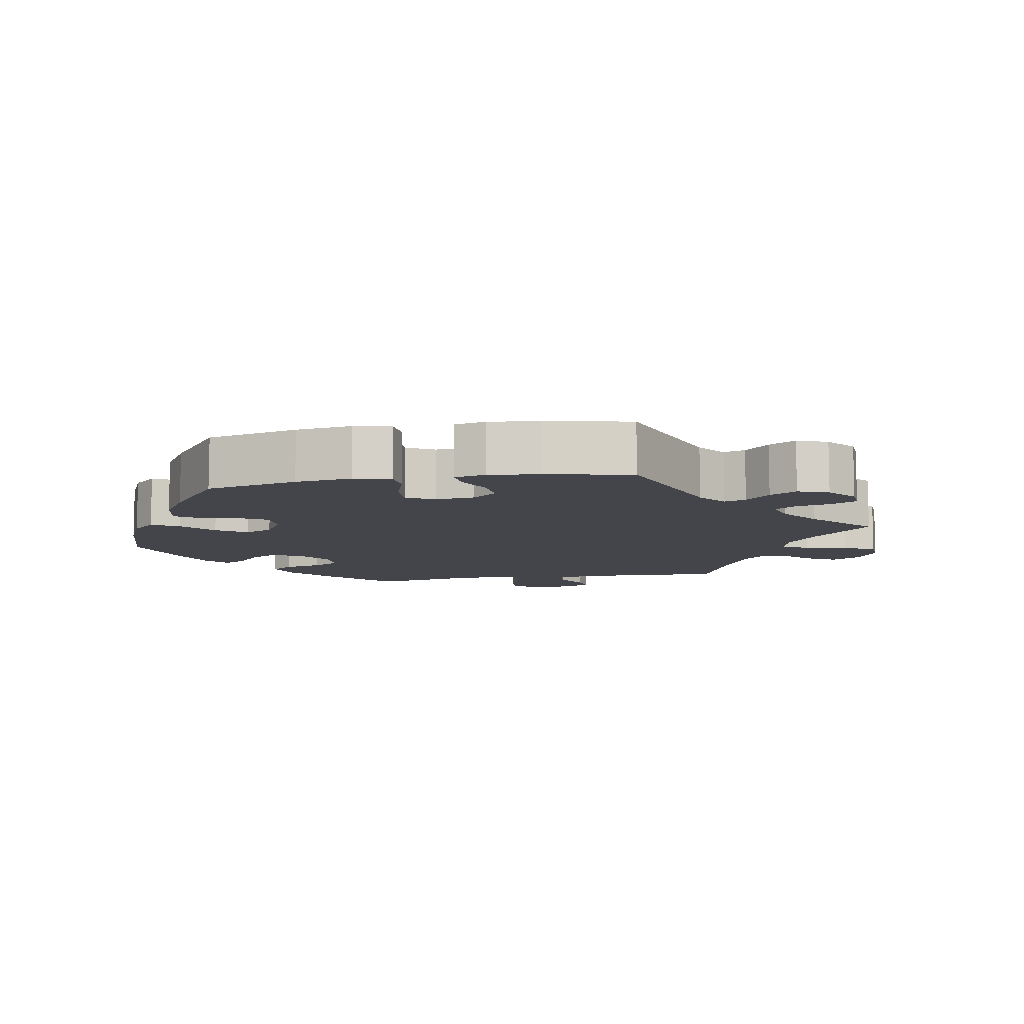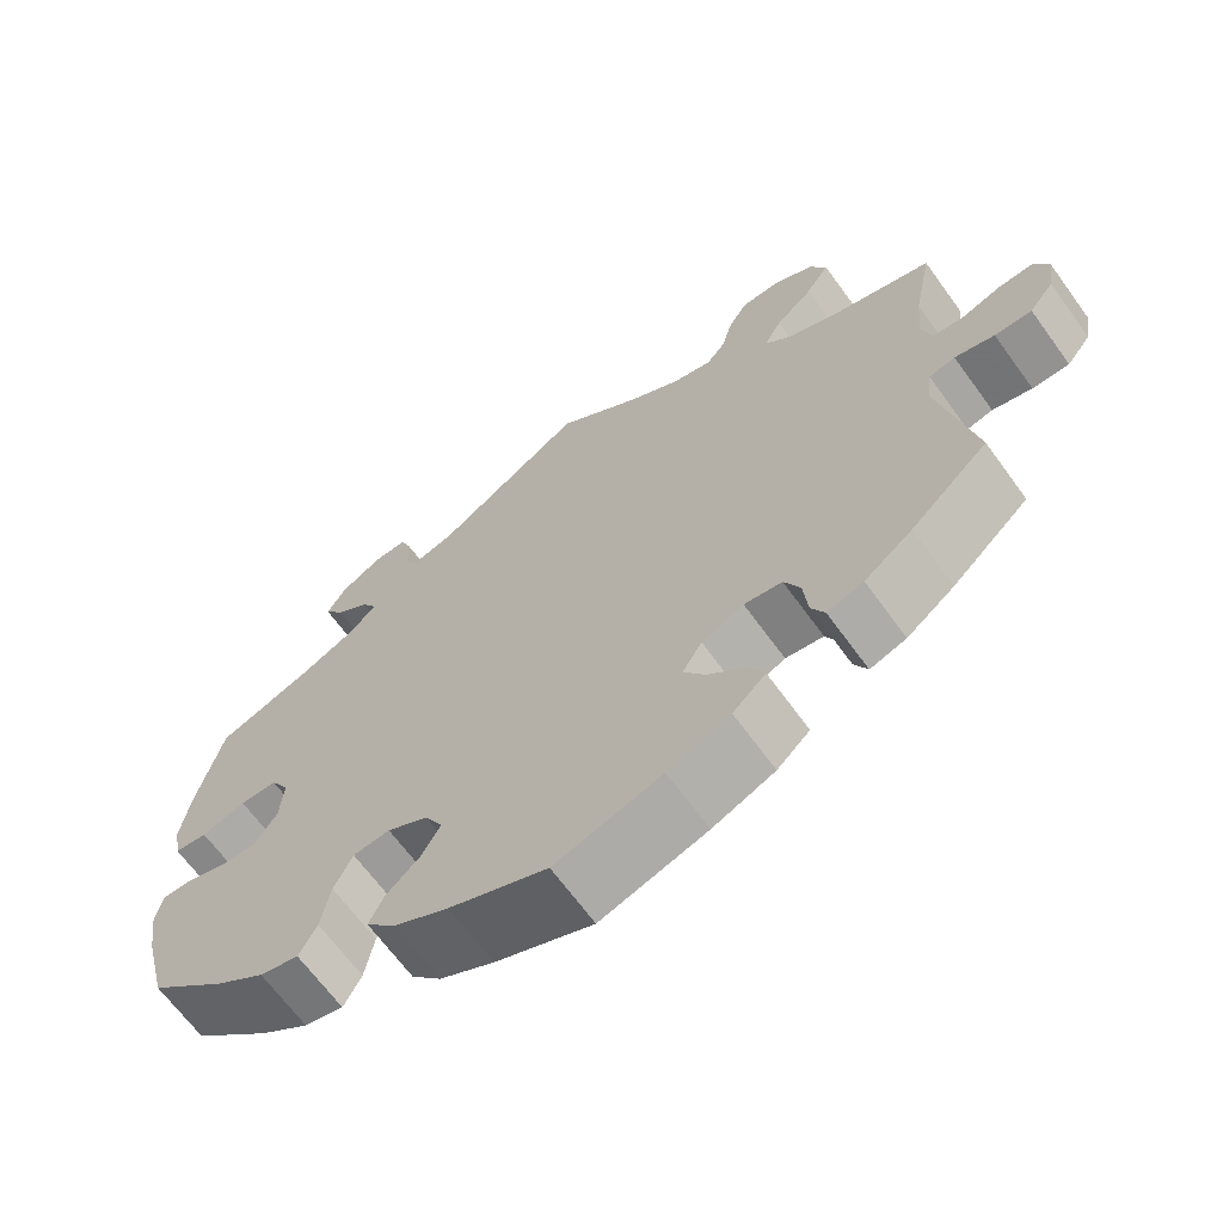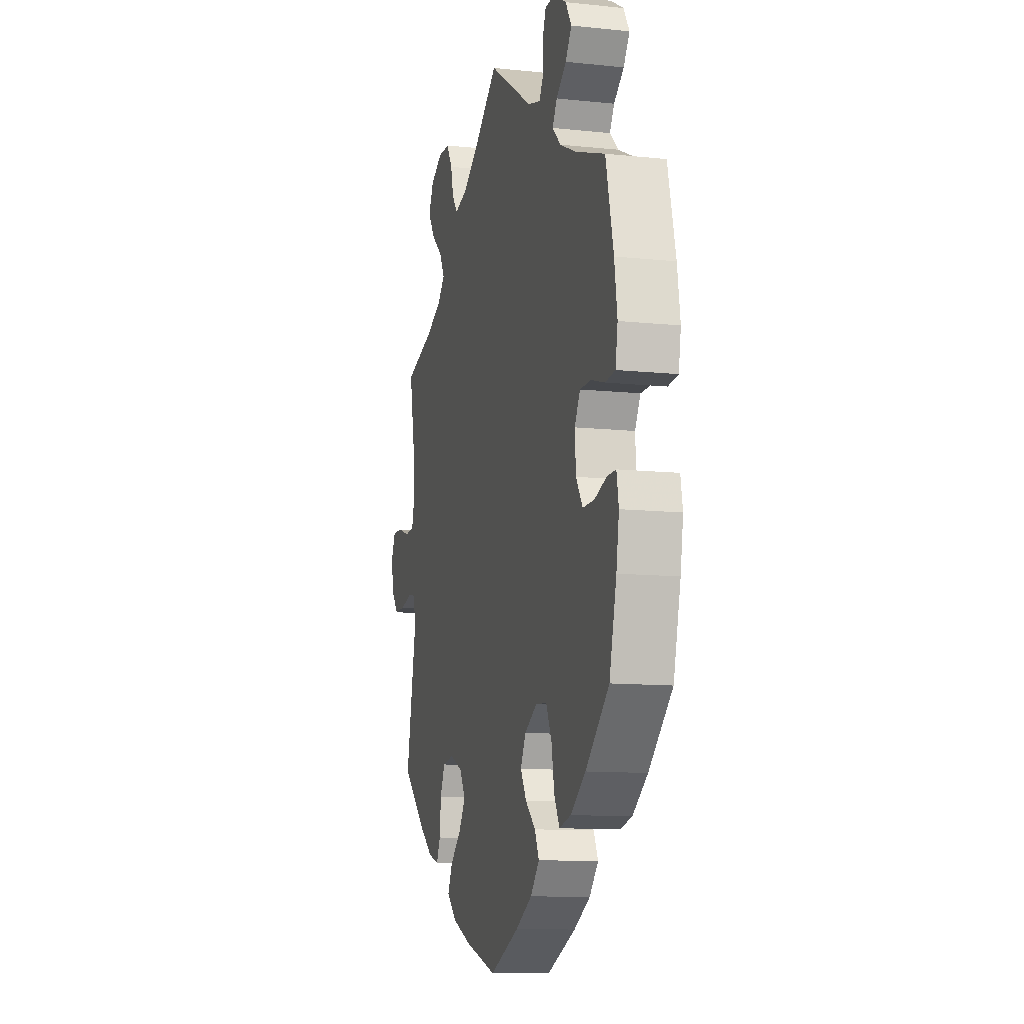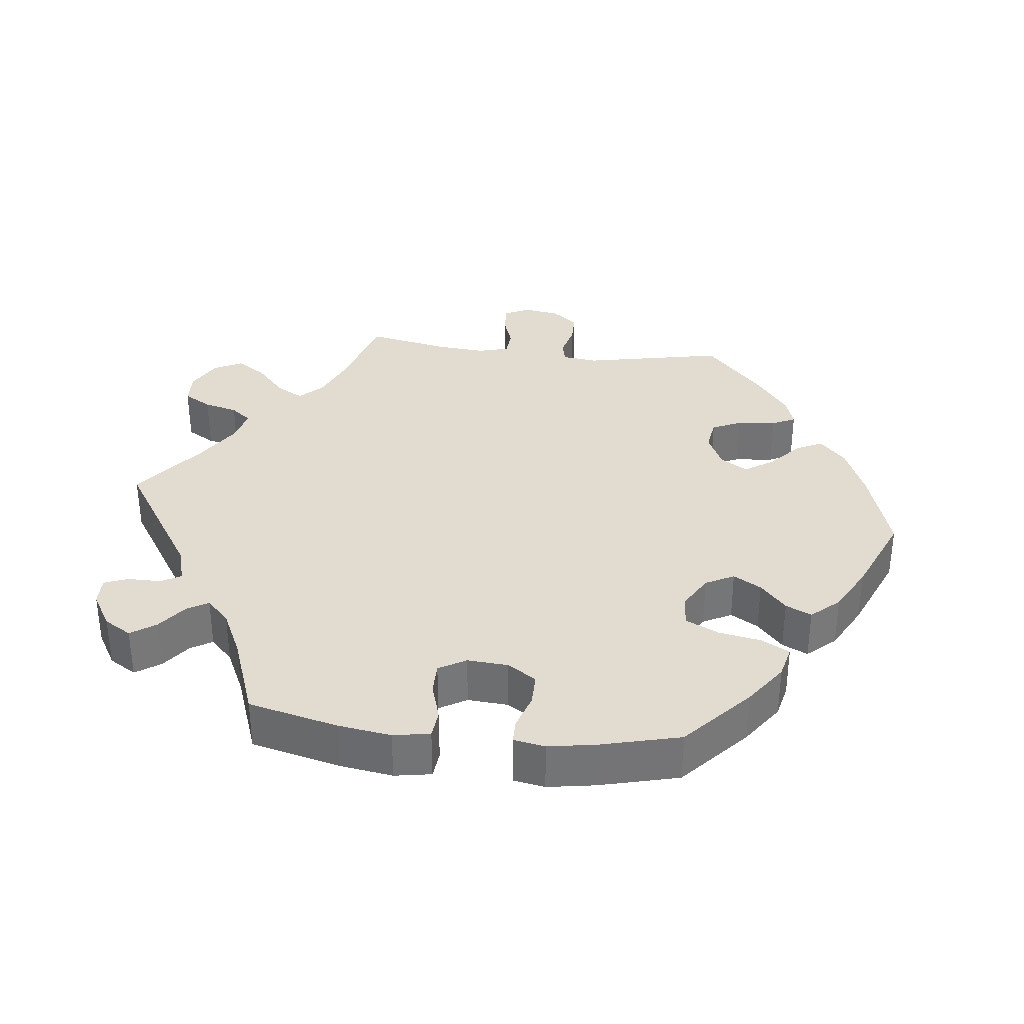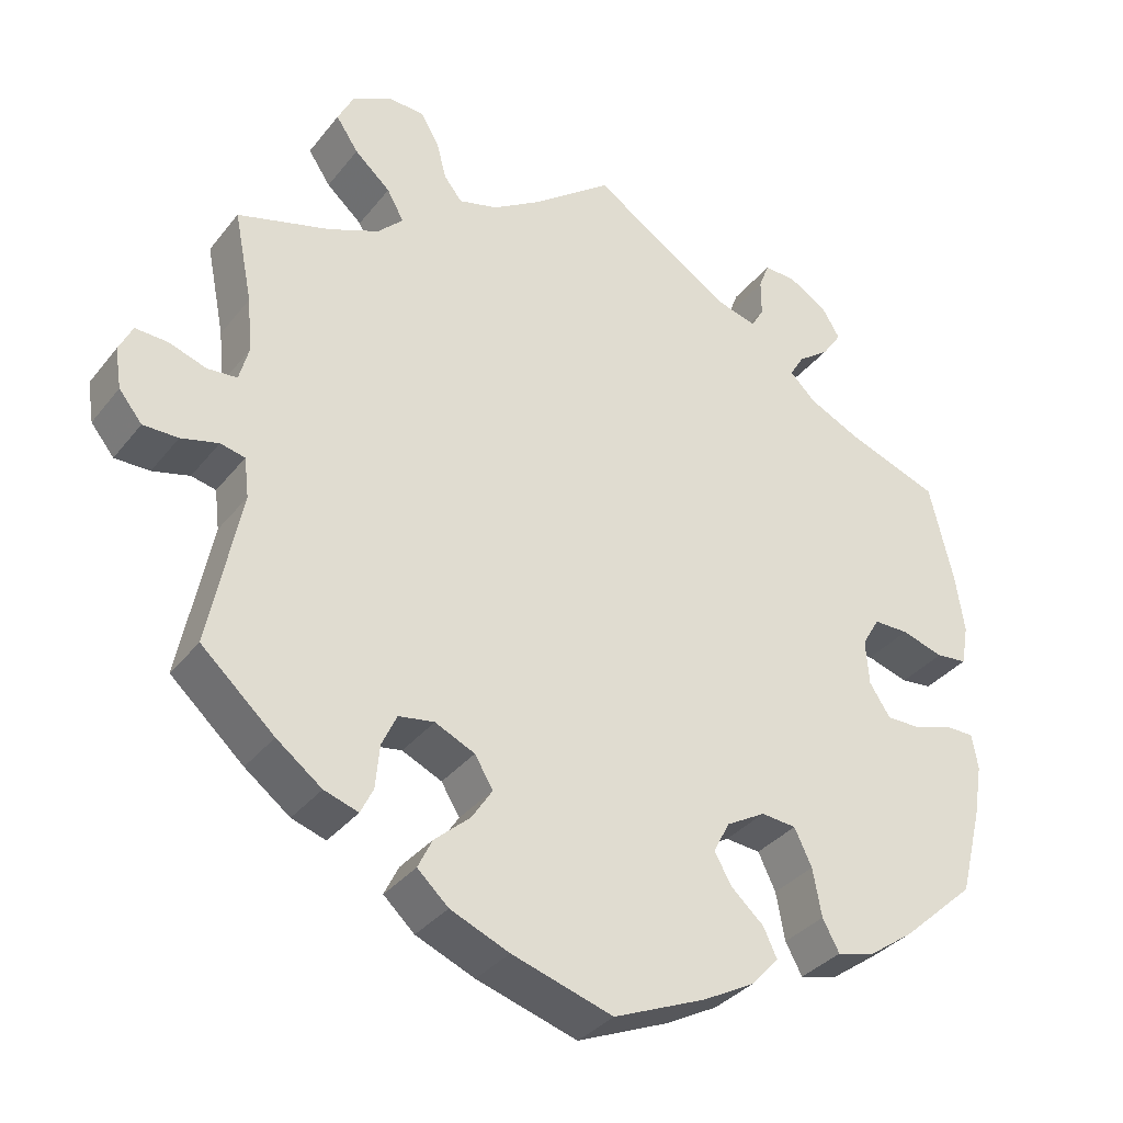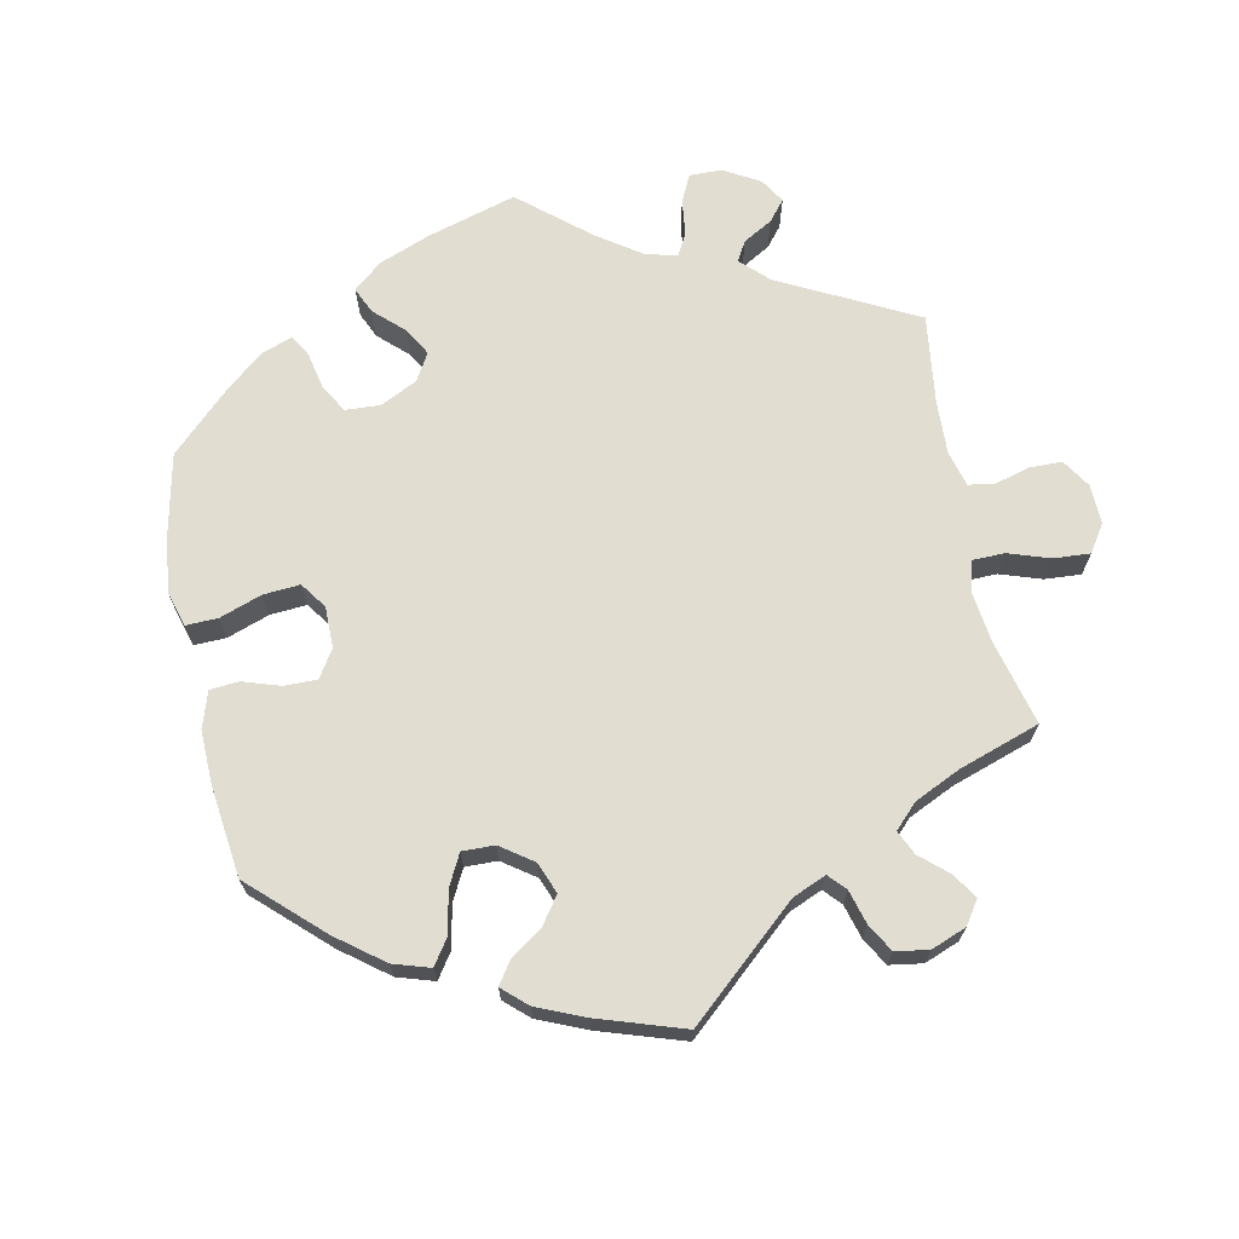
<metadata>
{"format":"obj","ext":"obj","renderer":"f3d","projection":"perspective","resolution":1024,"background":"white","views":[{"elev":-9.2,"azim":-139.5,"up":"+Y"},{"elev":-66.5,"azim":-144.0,"up":"+Z"},{"elev":-11.3,"azim":75.6,"up":"+Z"},{"elev":34.2,"azim":96.6,"up":"+Y"},{"elev":-34.4,"azim":-32.5,"up":"+Z"},{"elev":68.7,"azim":-131.5,"up":"+Y"}]}
</metadata>
<code>
v -0.461 0.07 -0.092
v -0.467 0.07 -0.042
v -0.498 0.07 -0.035
v -0.545 0.07 -0.047
v -0.589 0.07 -0.047
v -0.618 0.07 -0.011
v -0.626 0.07 0.04
v -0.609 0.07 0.075
v -0.568 0.07 0.073
v -0.521 0.07 0.057
v -0.484 0.07 0.06
v -0.472 0.07 0.104
v -0.478 0.07 0.173
v -0.501 0.07 0.288
v -0.385 0.07 0.321
v -0.321 0.07 0.348
v -0.289 0.07 0.38
v -0.31 0.07 0.418
v -0.355 0.07 0.458
v -0.383 0.07 0.5
v -0.363 0.07 0.54
v -0.315 0.07 0.566
v -0.268 0.07 0.564
v -0.245 0.07 0.525
v -0.233 0.07 0.478
v -0.21 0.07 0.449
v -0.161 0.07 0.462
v -0.099 0.07 0.501
v 0 0.07 0.577
v 0.177 0.07 0.463
v 0.227 0.07 0.449
v 0.243 0.07 0.476
v 0.243 0.07 0.523
v 0.256 0.07 0.557
v 0.296 0.07 0.556
v 0.345 0.07 0.527
v 0.368 0.07 0.489
v 0.344 0.07 0.454
v 0.304 0.07 0.424
v 0.286 0.07 0.394
v 0.319 0.07 0.362
v 0.384 0.07 0.331
v 0.5 0.07 0.289
v 0.53 0.07 0.164
v 0.541 0.07 0.09
v 0.532 0.07 0.039
v 0.493 0.07 0.035
v 0.44 0.07 0.051
v 0.396 0.07 0.051
v 0.374 0.07 0.013
v 0.378 0.07 -0.044
v 0.404 0.07 -0.084
v 0.449 0.07 -0.084
v 0.498 0.07 -0.068
v 0.532 0.07 -0.068
v 0.54 0.07 -0.112
v 0.529 0.07 -0.178
v 0.501 0.07 -0.289
v 0.409 0.07 -0.372
v 0.35 0.07 -0.414
v 0.304 0.07 -0.425
v 0.283 0.07 -0.386
v 0.272 0.07 -0.326
v 0.25 0.07 -0.28
v 0.206 0.07 -0.276
v 0.157 0.07 -0.304
v 0.136 0.07 -0.344
v 0.159 0.07 -0.383
v 0.199 0.07 -0.419
v 0.216 0.07 -0.455
v 0.181 0.07 -0.494
v 0.116 0.07 -0.529
v 0 0.07 -0.578
v -0.127 0.07 -0.539
v -0.201 0.07 -0.508
v -0.24 0.07 -0.472
v -0.222 0.07 -0.435
v -0.177 0.07 -0.395
v -0.151 0.07 -0.355
v -0.174 0.07 -0.317
v -0.224 0.07 -0.294
v -0.269 0.07 -0.301
v -0.288 0.07 -0.342
v -0.293 0.07 -0.396
v -0.309 0.07 -0.429
v -0.352 0.07 -0.415
v -0.409 0.07 -0.372
v -0.501 0.07 -0.289
v -0.461 0 -0.092
v -0.467 0 -0.042
v -0.498 0 -0.035
v -0.545 0 -0.047
v -0.589 0 -0.047
v -0.618 0 -0.011
v -0.626 0 0.04
v -0.609 0 0.075
v -0.568 0 0.073
v -0.521 0 0.057
v -0.484 0 0.06
v -0.472 0 0.104
v -0.478 0 0.173
v -0.501 0 0.288
v -0.385 0 0.321
v -0.321 0 0.348
v -0.289 0 0.38
v -0.31 0 0.418
v -0.355 0 0.458
v -0.383 0 0.5
v -0.363 0 0.54
v -0.315 0 0.566
v -0.268 0 0.564
v -0.245 0 0.525
v -0.233 0 0.478
v -0.21 0 0.449
v -0.161 0 0.462
v -0.099 0 0.501
v 0 0 0.577
v 0.177 0 0.463
v 0.227 0 0.449
v 0.243 0 0.476
v 0.243 0 0.523
v 0.256 0 0.557
v 0.296 0 0.556
v 0.345 0 0.527
v 0.368 0 0.489
v 0.344 0 0.454
v 0.304 0 0.424
v 0.286 0 0.394
v 0.319 0 0.362
v 0.384 0 0.331
v 0.5 0 0.289
v 0.53 0 0.164
v 0.541 0 0.09
v 0.532 0 0.039
v 0.493 0 0.035
v 0.44 0 0.051
v 0.396 0 0.051
v 0.374 0 0.013
v 0.378 0 -0.044
v 0.404 0 -0.084
v 0.449 0 -0.084
v 0.498 0 -0.068
v 0.532 0 -0.068
v 0.54 0 -0.112
v 0.529 0 -0.178
v 0.501 0 -0.289
v 0.409 0 -0.372
v 0.35 0 -0.414
v 0.304 0 -0.425
v 0.283 0 -0.386
v 0.272 0 -0.326
v 0.25 0 -0.28
v 0.206 0 -0.276
v 0.157 0 -0.304
v 0.136 0 -0.344
v 0.159 0 -0.383
v 0.199 0 -0.419
v 0.216 0 -0.455
v 0.181 0 -0.494
v 0.116 0 -0.529
v 0 0 -0.578
v -0.127 0 -0.539
v -0.201 0 -0.508
v -0.24 0 -0.472
v -0.222 0 -0.435
v -0.177 0 -0.395
v -0.151 0 -0.355
v -0.174 0 -0.317
v -0.224 0 -0.294
v -0.269 0 -0.301
v -0.288 0 -0.342
v -0.293 0 -0.396
v -0.309 0 -0.429
v -0.352 0 -0.415
v -0.409 0 -0.372
v -0.501 0 -0.289
f 87 88 1
f 86 87 1 2
f 83 84 85 86
f 82 83 86 2
f 81 82 2
f 80 81 2
f 75 76 77 78
f 75 78 79
f 74 75 79
f 73 74 79
f 72 73 79 80
f 68 69 70 71
f 67 68 71 72
f 60 61 62 63
f 60 63 64
f 59 60 64
f 58 59 64
f 57 58 64 65
f 53 54 55 56
f 52 53 56 57
f 45 46 47 48
f 45 48 49
f 42 43 44 45
f 41 42 45 49
f 40 41 49 50
f 36 37 38 39
f 36 39 40
f 35 36 40
f 32 33 34 35
f 31 32 35 40
f 30 31 40 50
f 28 29 30 50
f 22 23 24 25
f 22 25 26
f 21 22 26
f 18 19 20 21
f 17 18 21 26
f 16 17 26 27
f 13 14 15
f 12 13 15 16
f 11 12 16 27
f 7 8 9 10
f 7 10 11
f 6 7 11
f 3 4 5 6
f 3 6 11
f 2 3 11 27
f 67 72 80 2
f 66 67 2 27
f 65 66 27 28
f 52 57 65
f 51 52 65 28
f 28 50 51
f 89 176 175
f 90 89 175 174
f 174 173 172 171
f 90 174 171 170
f 90 170 169
f 90 169 168
f 166 165 164 163
f 167 166 163
f 167 163 162
f 167 162 161
f 168 167 161 160
f 159 158 157 156
f 160 159 156 155
f 151 150 149 148
f 152 151 148
f 152 148 147
f 152 147 146
f 153 152 146 145
f 144 143 142 141
f 145 144 141 140
f 136 135 134 133
f 137 136 133
f 133 132 131 130
f 137 133 130 129
f 138 137 129 128
f 127 126 125 124
f 128 127 124
f 128 124 123
f 123 122 121 120
f 128 123 120 119
f 138 128 119 118
f 138 118 117 116
f 113 112 111 110
f 114 113 110
f 114 110 109
f 109 108 107 106
f 114 109 106 105
f 115 114 105 104
f 103 102 101
f 104 103 101 100
f 115 104 100 99
f 98 97 96 95
f 99 98 95
f 99 95 94
f 94 93 92 91
f 99 94 91
f 115 99 91 90
f 90 168 160 155
f 115 90 155 154
f 116 115 154 153
f 153 145 140
f 116 153 140 139
f 139 138 116
f 1 89 90 2
f 2 90 91 3
f 3 91 92 4
f 4 92 93 5
f 5 93 94 6
f 6 94 95 7
f 7 95 96 8
f 8 96 97 9
f 9 97 98 10
f 10 98 99 11
f 11 99 100 12
f 12 100 101 13
f 13 101 102 14
f 14 102 103 15
f 15 103 104 16
f 16 104 105 17
f 17 105 106 18
f 18 106 107 19
f 19 107 108 20
f 20 108 109 21
f 21 109 110 22
f 22 110 111 23
f 23 111 112 24
f 24 112 113 25
f 25 113 114 26
f 26 114 115 27
f 27 115 116 28
f 28 116 117 29
f 29 117 118 30
f 30 118 119 31
f 31 119 120 32
f 32 120 121 33
f 33 121 122 34
f 34 122 123 35
f 35 123 124 36
f 36 124 125 37
f 37 125 126 38
f 38 126 127 39
f 39 127 128 40
f 40 128 129 41
f 41 129 130 42
f 42 130 131 43
f 43 131 132 44
f 44 132 133 45
f 45 133 134 46
f 46 134 135 47
f 47 135 136 48
f 48 136 137 49
f 49 137 138 50
f 50 138 139 51
f 51 139 140 52
f 52 140 141 53
f 53 141 142 54
f 54 142 143 55
f 55 143 144 56
f 56 144 145 57
f 57 145 146 58
f 58 146 147 59
f 59 147 148 60
f 60 148 149 61
f 61 149 150 62
f 62 150 151 63
f 63 151 152 64
f 64 152 153 65
f 65 153 154 66
f 66 154 155 67
f 67 155 156 68
f 68 156 157 69
f 69 157 158 70
f 70 158 159 71
f 71 159 160 72
f 72 160 161 73
f 73 161 162 74
f 74 162 163 75
f 75 163 164 76
f 76 164 165 77
f 77 165 166 78
f 78 166 167 79
f 79 167 168 80
f 80 168 169 81
f 81 169 170 82
f 82 170 171 83
f 83 171 172 84
f 84 172 173 85
f 85 173 174 86
f 86 174 175 87
f 87 175 176 88
f 88 176 89 1

</code>
